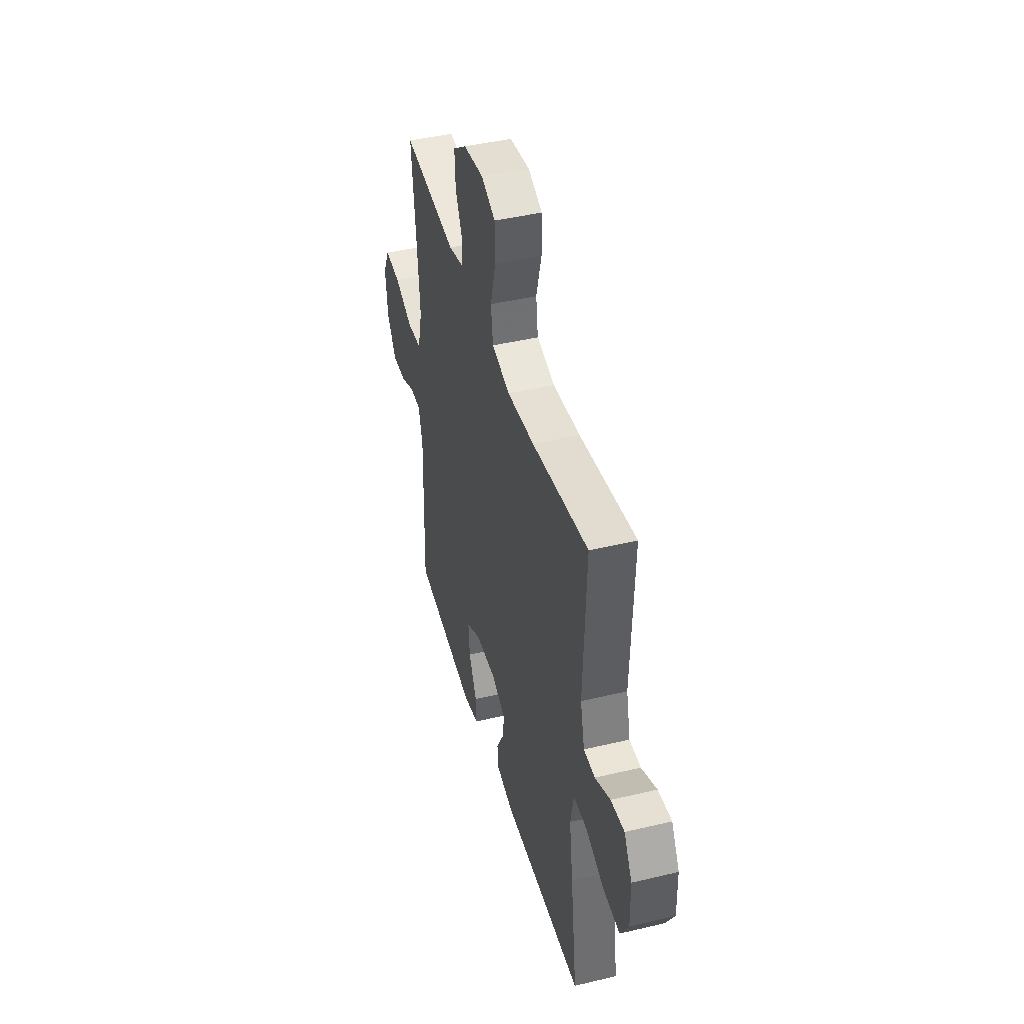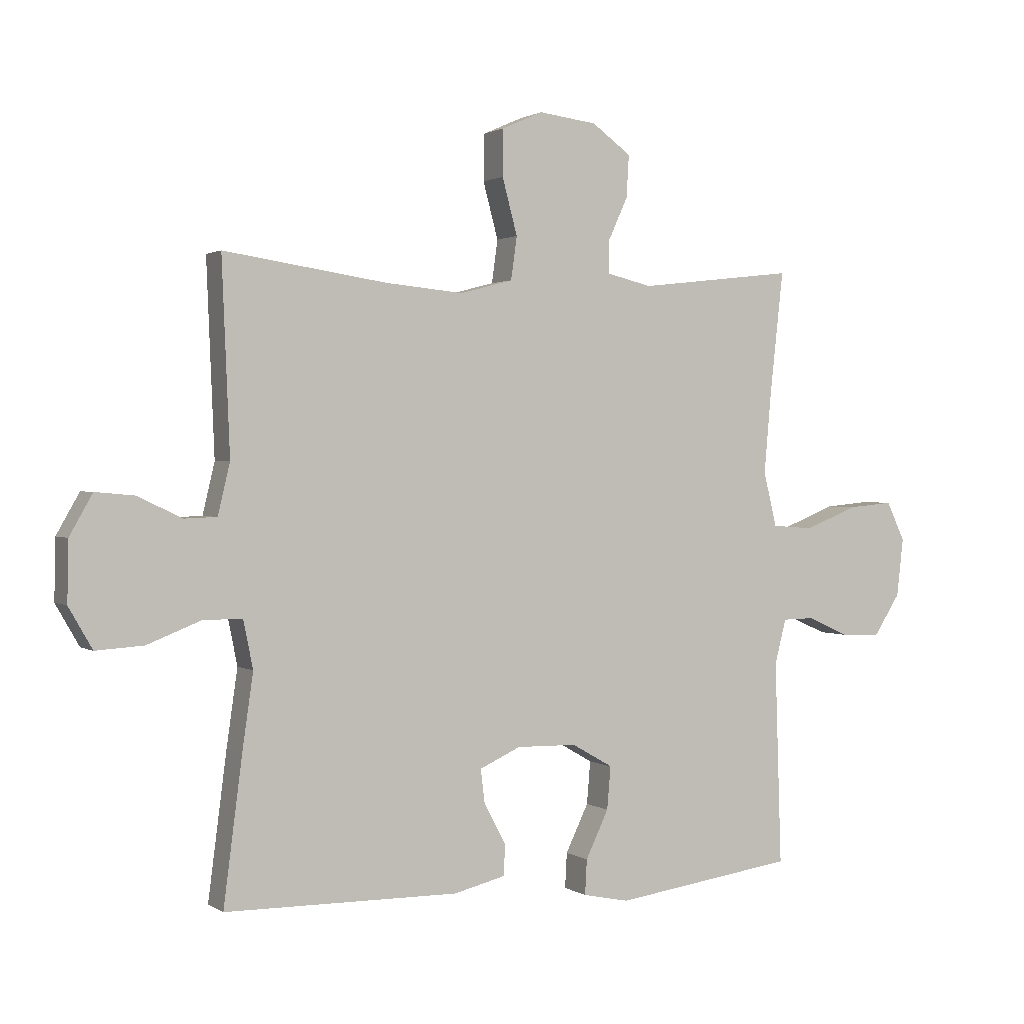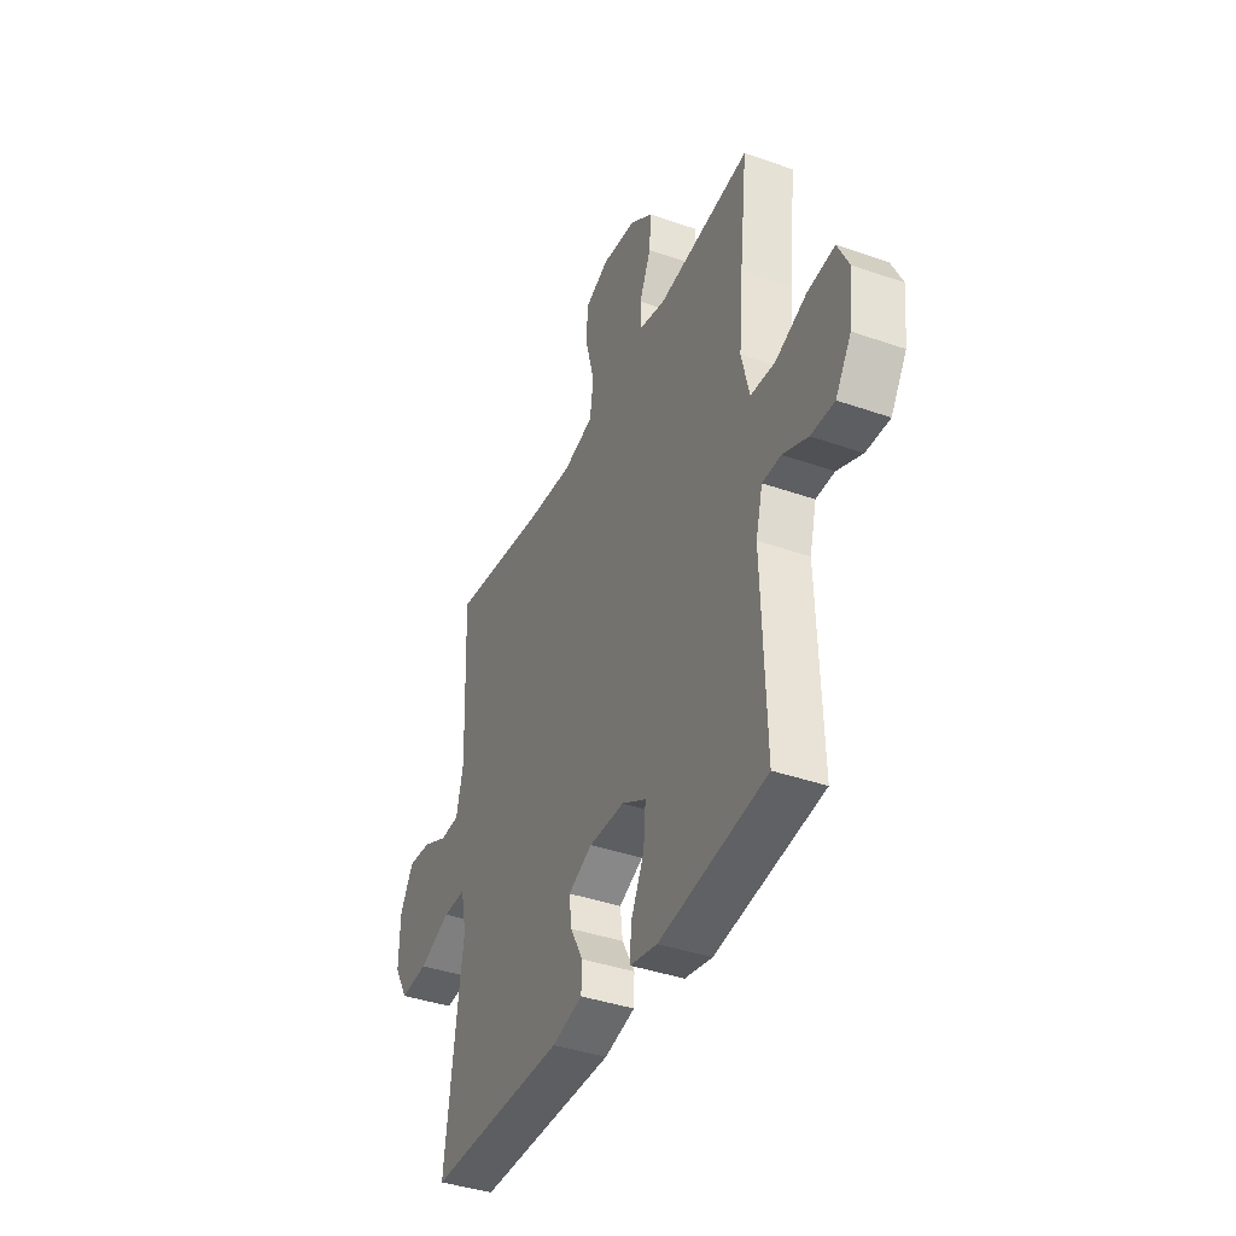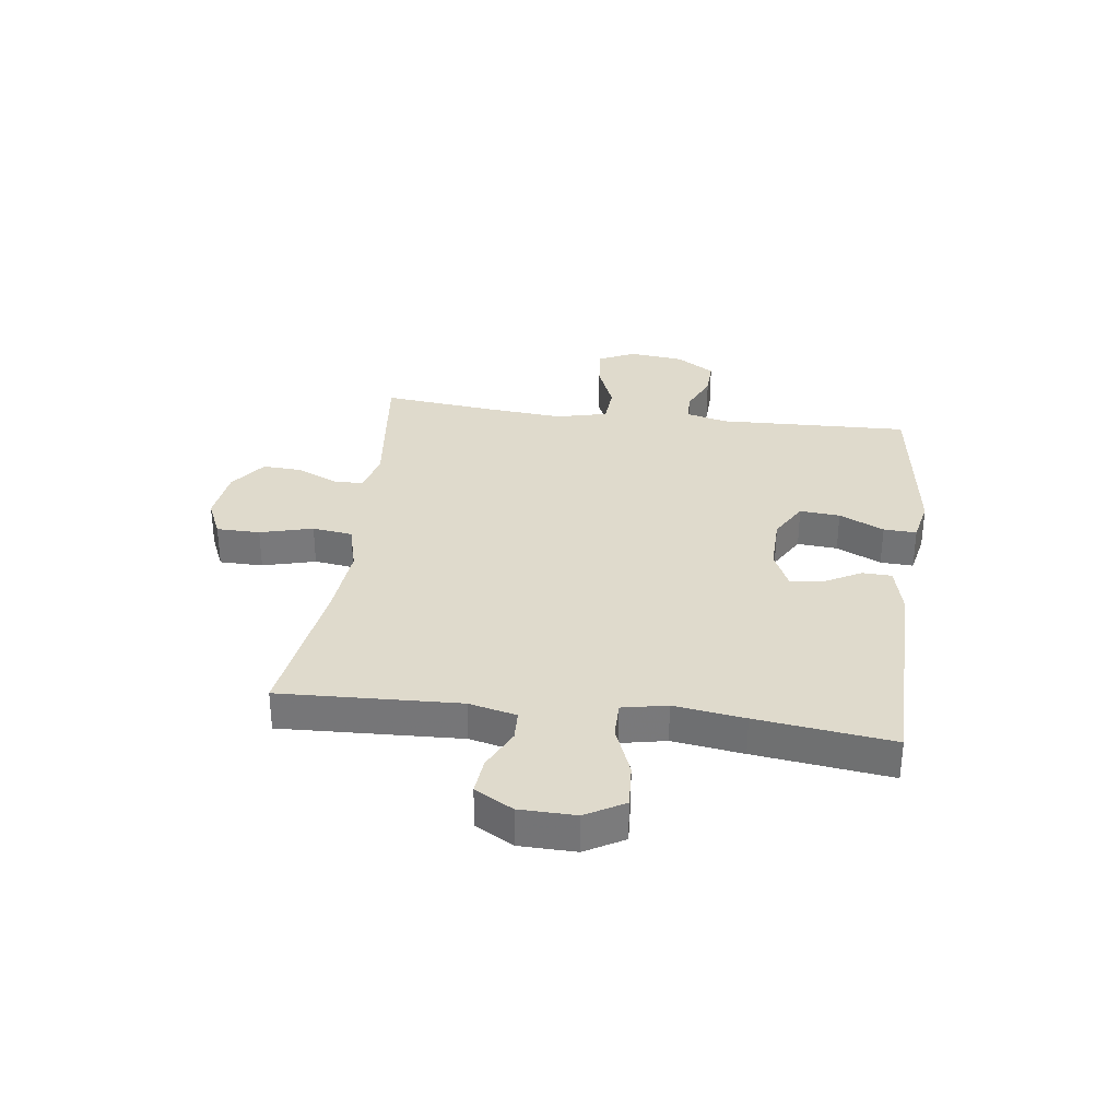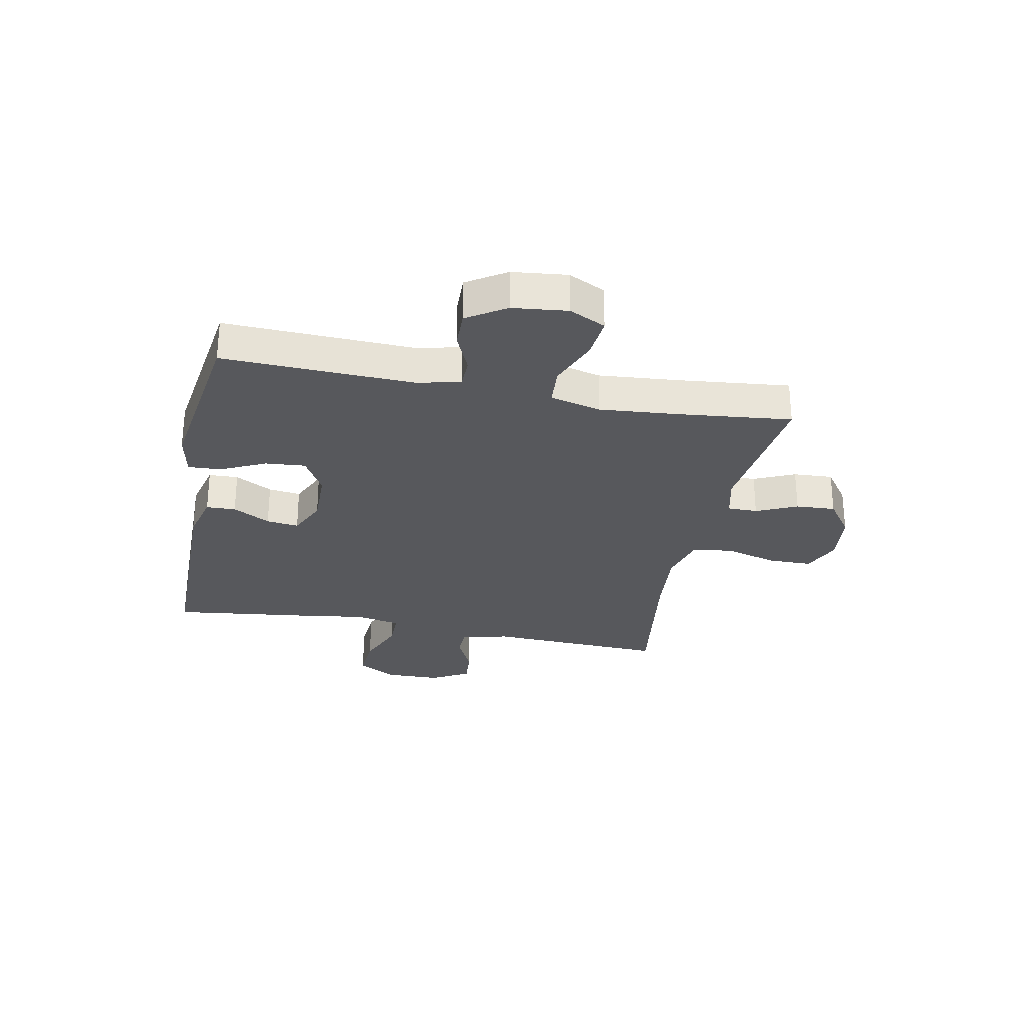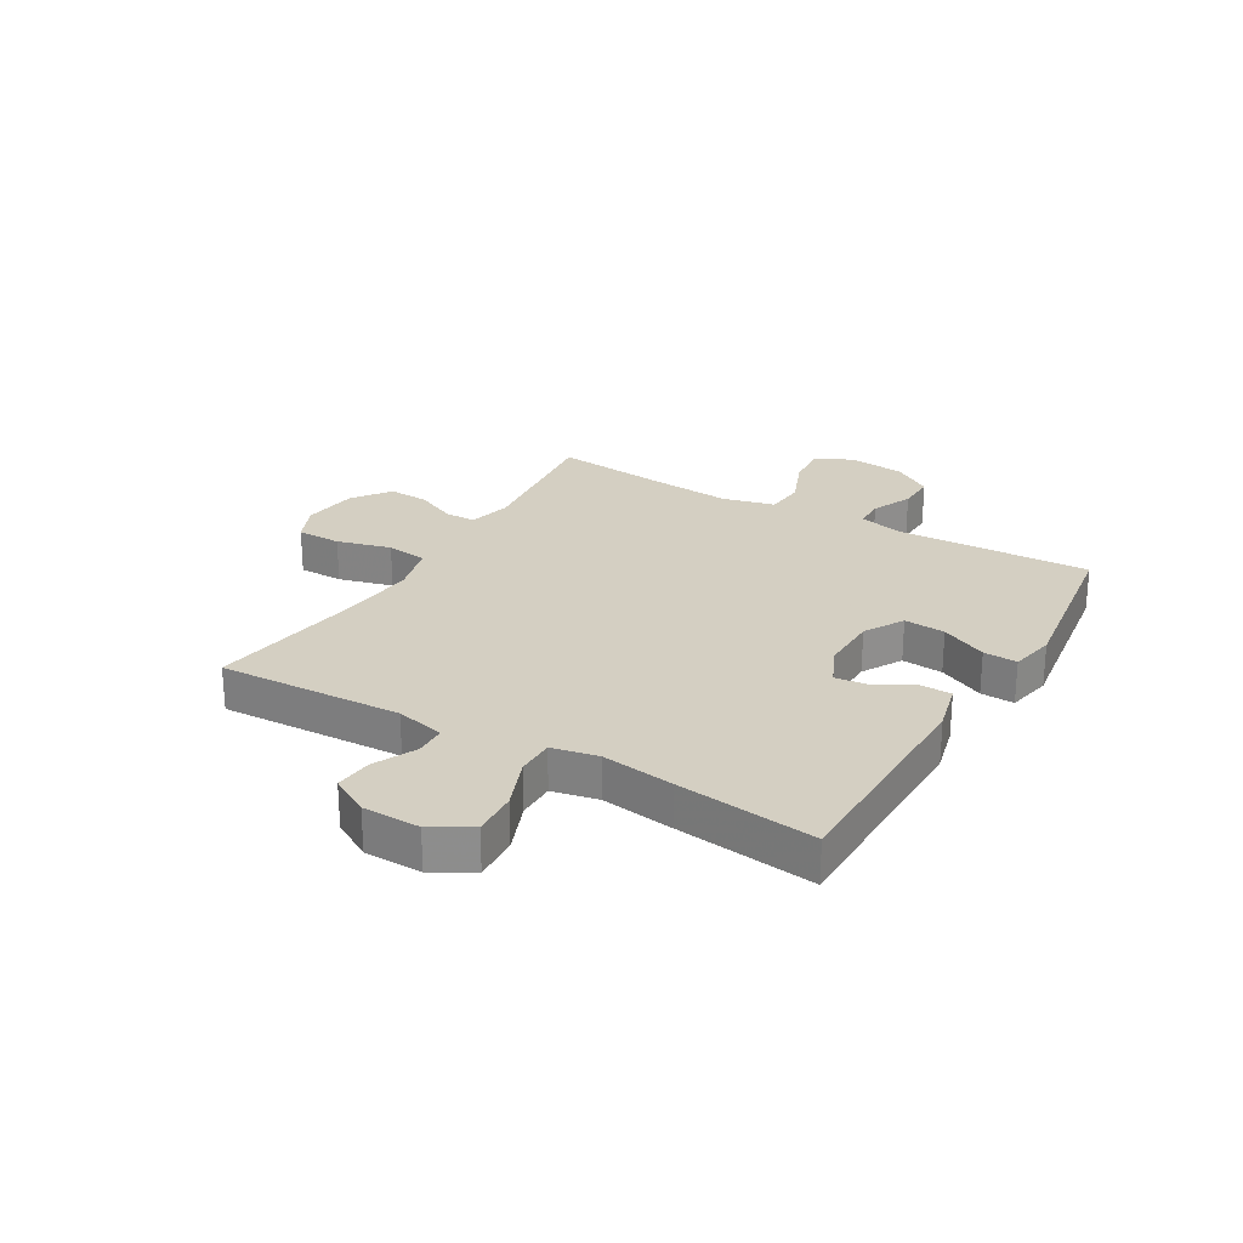
<metadata>
{"format":"obj","ext":"obj","renderer":"f3d","projection":"perspective","resolution":1024,"background":"white","views":[{"elev":43.5,"azim":74.3,"up":"+Z"},{"elev":1.4,"azim":153.5,"up":"+Z"},{"elev":-39.6,"azim":-113.5,"up":"+Z"},{"elev":32.5,"azim":97.4,"up":"+Y"},{"elev":-28.4,"azim":-101.4,"up":"+Y"},{"elev":25.4,"azim":120.3,"up":"+Y"}]}
</metadata>
<code>
v -0.5 0.07 0.5
v -0.24 0.07 0.47
v -0.165 0.07 0.488
v -0.165 0.07 0.541
v -0.198 0.07 0.613
v -0.202 0.07 0.683
v -0.137 0.07 0.73
v -0.041 0.07 0.742
v 0.027 0.07 0.712
v 0.028 0.07 0.635
v 0.003 0.07 0.542
v 0.013 0.07 0.471
v 0.1 0.07 0.448
v 0.23 0.07 0.46
v 0.5 0.07 0.5
v 0.487 0.07 0.183
v 0.507 0.07 0.099
v 0.561 0.07 0.097
v 0.634 0.07 0.132
v 0.699 0.07 0.138
v 0.737 0.07 0.071
v 0.739 0.07 -0.028
v 0.7 0.07 -0.096
v 0.621 0.07 -0.091
v 0.532 0.07 -0.056
v 0.467 0.07 -0.056
v 0.451 0.07 -0.135
v 0.469 0.07 -0.26
v 0.5 0.07 -0.5
v 0.112 0.07 -0.504
v 0.026 0.07 -0.483
v 0.024 0.07 -0.431
v 0.06 0.07 -0.365
v 0.067 0.07 -0.308
v -0.001 0.07 -0.277
v -0.101 0.07 -0.279
v -0.169 0.07 -0.318
v -0.163 0.07 -0.389
v -0.125 0.07 -0.468
v -0.122 0.07 -0.526
v -0.199 0.07 -0.542
v -0.5 0.07 -0.5
v -0.489 0.07 -0.162
v -0.508 0.07 -0.088
v -0.56 0.07 -0.087
v -0.63 0.07 -0.118
v -0.696 0.07 -0.12
v -0.74 0.07 -0.052
v -0.751 0.07 0.045
v -0.72 0.07 0.109
v -0.645 0.07 0.102
v -0.557 0.07 0.067
v -0.488 0.07 0.072
v -0.466 0.07 0.162
v -0.478 0.07 0.299
v -0.5 0 0.5
v -0.24 0 0.47
v -0.165 0 0.488
v -0.165 0 0.541
v -0.198 0 0.613
v -0.202 0 0.683
v -0.137 0 0.73
v -0.041 0 0.742
v 0.027 0 0.712
v 0.028 0 0.635
v 0.003 0 0.542
v 0.013 0 0.471
v 0.1 0 0.448
v 0.23 0 0.46
v 0.5 0 0.5
v 0.487 0 0.183
v 0.507 0 0.099
v 0.561 0 0.097
v 0.634 0 0.132
v 0.699 0 0.138
v 0.737 0 0.071
v 0.739 0 -0.028
v 0.7 0 -0.096
v 0.621 0 -0.091
v 0.532 0 -0.056
v 0.467 0 -0.056
v 0.451 0 -0.135
v 0.469 0 -0.26
v 0.5 0 -0.5
v 0.112 0 -0.504
v 0.026 0 -0.483
v 0.024 0 -0.431
v 0.06 0 -0.365
v 0.067 0 -0.308
v -0.001 0 -0.277
v -0.101 0 -0.279
v -0.169 0 -0.318
v -0.163 0 -0.389
v -0.125 0 -0.468
v -0.122 0 -0.526
v -0.199 0 -0.542
v -0.5 0 -0.5
v -0.489 0 -0.162
v -0.508 0 -0.088
v -0.56 0 -0.087
v -0.63 0 -0.118
v -0.696 0 -0.12
v -0.74 0 -0.052
v -0.751 0 0.045
v -0.72 0 0.109
v -0.645 0 0.102
v -0.557 0 0.067
v -0.488 0 0.072
v -0.466 0 0.162
v -0.478 0 0.299
f 50 51 52
f 49 50 52
f 48 49 52
f 47 48 52
f 46 47 52
f 45 46 52
f 44 45 52 53
f 43 44 53 54
f 42 43 54
f 41 42 54
f 40 41 54
f 39 40 54
f 38 39 54
f 31 32 33
f 30 31 33
f 29 30 33
f 28 29 33
f 27 28 33
f 26 27 33 34
f 23 24 25
f 22 23 25
f 21 22 25
f 20 21 25
f 19 20 25
f 18 19 25
f 17 18 25 26
f 26 34 35
f 17 26 35
f 16 17 35
f 9 10 11
f 8 9 11
f 7 8 11
f 6 7 11
f 5 6 11
f 4 5 11
f 3 4 11 12
f 2 3 12 13
f 55 1 2
f 54 55 2
f 38 54 2
f 37 38 2
f 36 37 2 13
f 16 35 36
f 15 16 36
f 14 15 36
f 13 14 36
f 107 106 105
f 107 105 104
f 107 104 103
f 107 103 102
f 107 102 101
f 107 101 100
f 108 107 100 99
f 109 108 99 98
f 109 98 97
f 109 97 96
f 109 96 95
f 109 95 94
f 109 94 93
f 88 87 86
f 88 86 85
f 88 85 84
f 88 84 83
f 88 83 82
f 89 88 82 81
f 80 79 78
f 80 78 77
f 80 77 76
f 80 76 75
f 80 75 74
f 80 74 73
f 81 80 73 72
f 90 89 81
f 90 81 72
f 90 72 71
f 66 65 64
f 66 64 63
f 66 63 62
f 66 62 61
f 66 61 60
f 66 60 59
f 67 66 59 58
f 68 67 58 57
f 57 56 110
f 57 110 109
f 57 109 93
f 57 93 92
f 68 57 92 91
f 91 90 71
f 91 71 70
f 91 70 69
f 91 69 68
f 1 56 57 2
f 2 57 58 3
f 3 58 59 4
f 4 59 60 5
f 5 60 61 6
f 6 61 62 7
f 7 62 63 8
f 8 63 64 9
f 9 64 65 10
f 10 65 66 11
f 11 66 67 12
f 12 67 68 13
f 13 68 69 14
f 14 69 70 15
f 15 70 71 16
f 16 71 72 17
f 17 72 73 18
f 18 73 74 19
f 19 74 75 20
f 20 75 76 21
f 21 76 77 22
f 22 77 78 23
f 23 78 79 24
f 24 79 80 25
f 25 80 81 26
f 26 81 82 27
f 27 82 83 28
f 28 83 84 29
f 29 84 85 30
f 30 85 86 31
f 31 86 87 32
f 32 87 88 33
f 33 88 89 34
f 34 89 90 35
f 35 90 91 36
f 36 91 92 37
f 37 92 93 38
f 38 93 94 39
f 39 94 95 40
f 40 95 96 41
f 41 96 97 42
f 42 97 98 43
f 43 98 99 44
f 44 99 100 45
f 45 100 101 46
f 46 101 102 47
f 47 102 103 48
f 48 103 104 49
f 49 104 105 50
f 50 105 106 51
f 51 106 107 52
f 52 107 108 53
f 53 108 109 54
f 54 109 110 55
f 55 110 56 1

</code>
